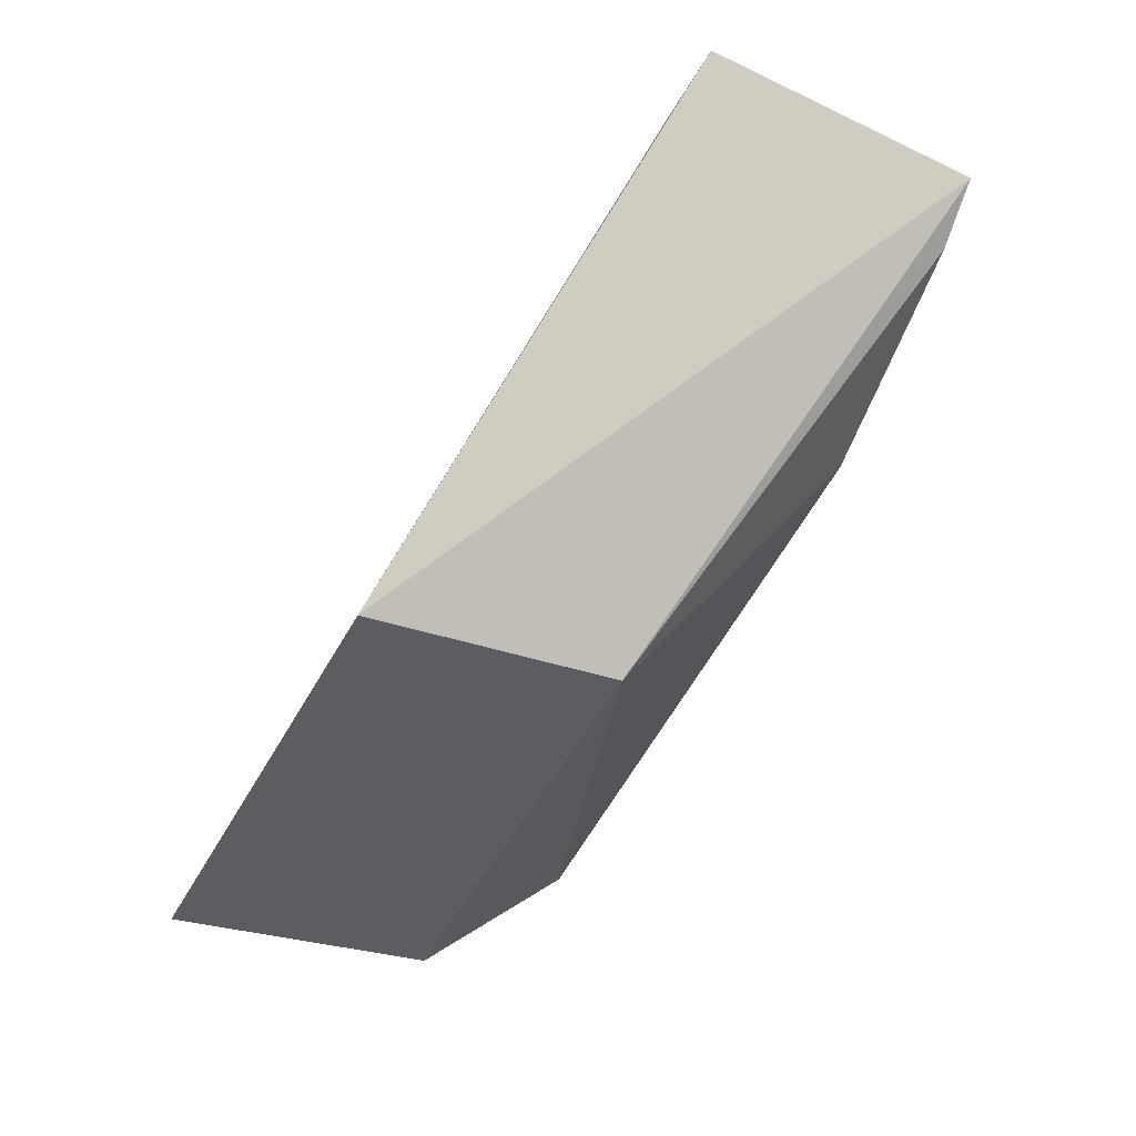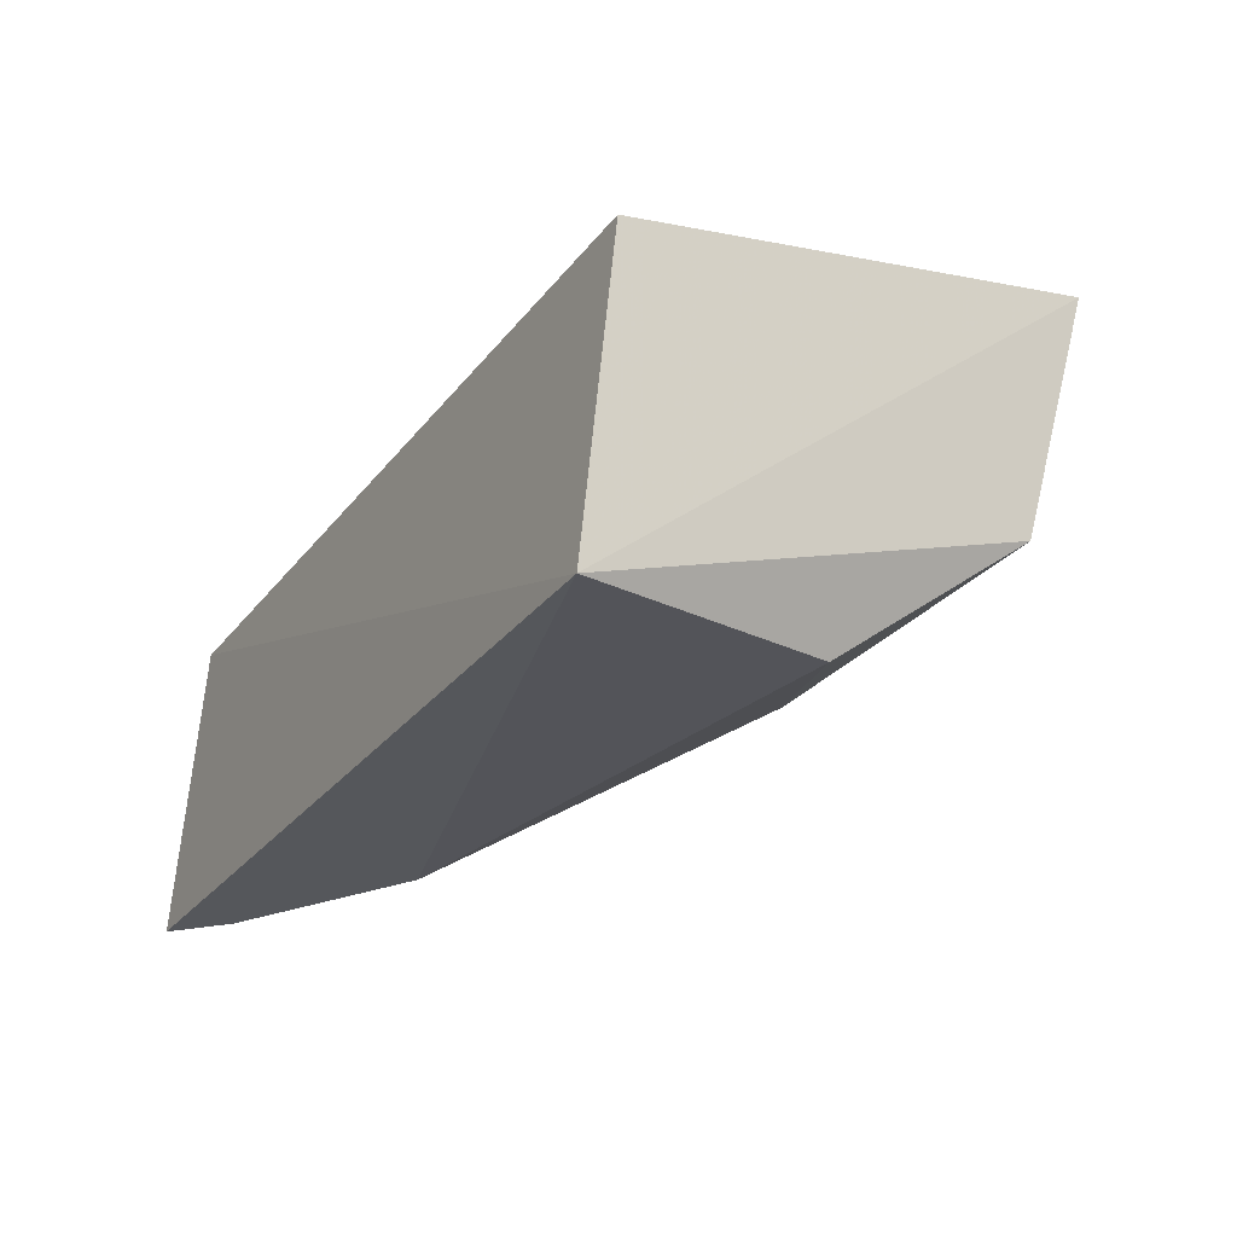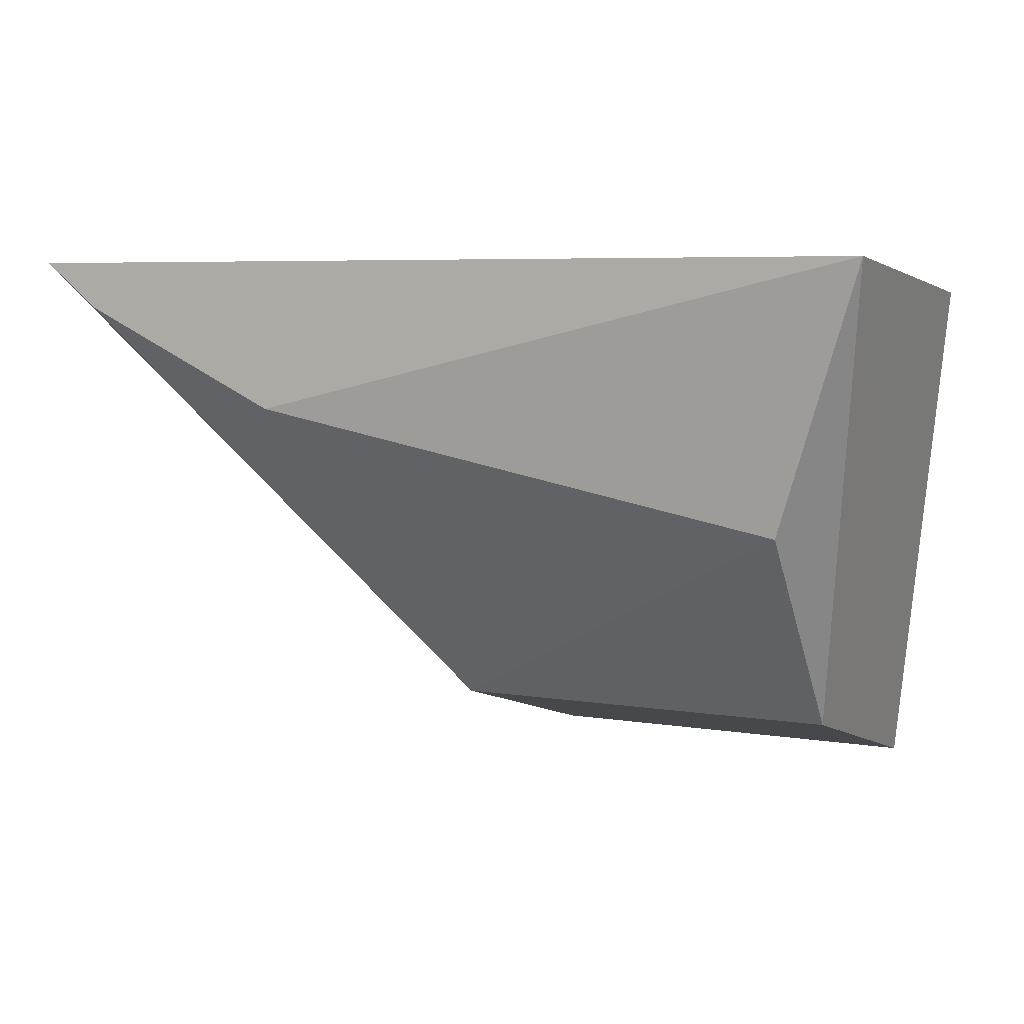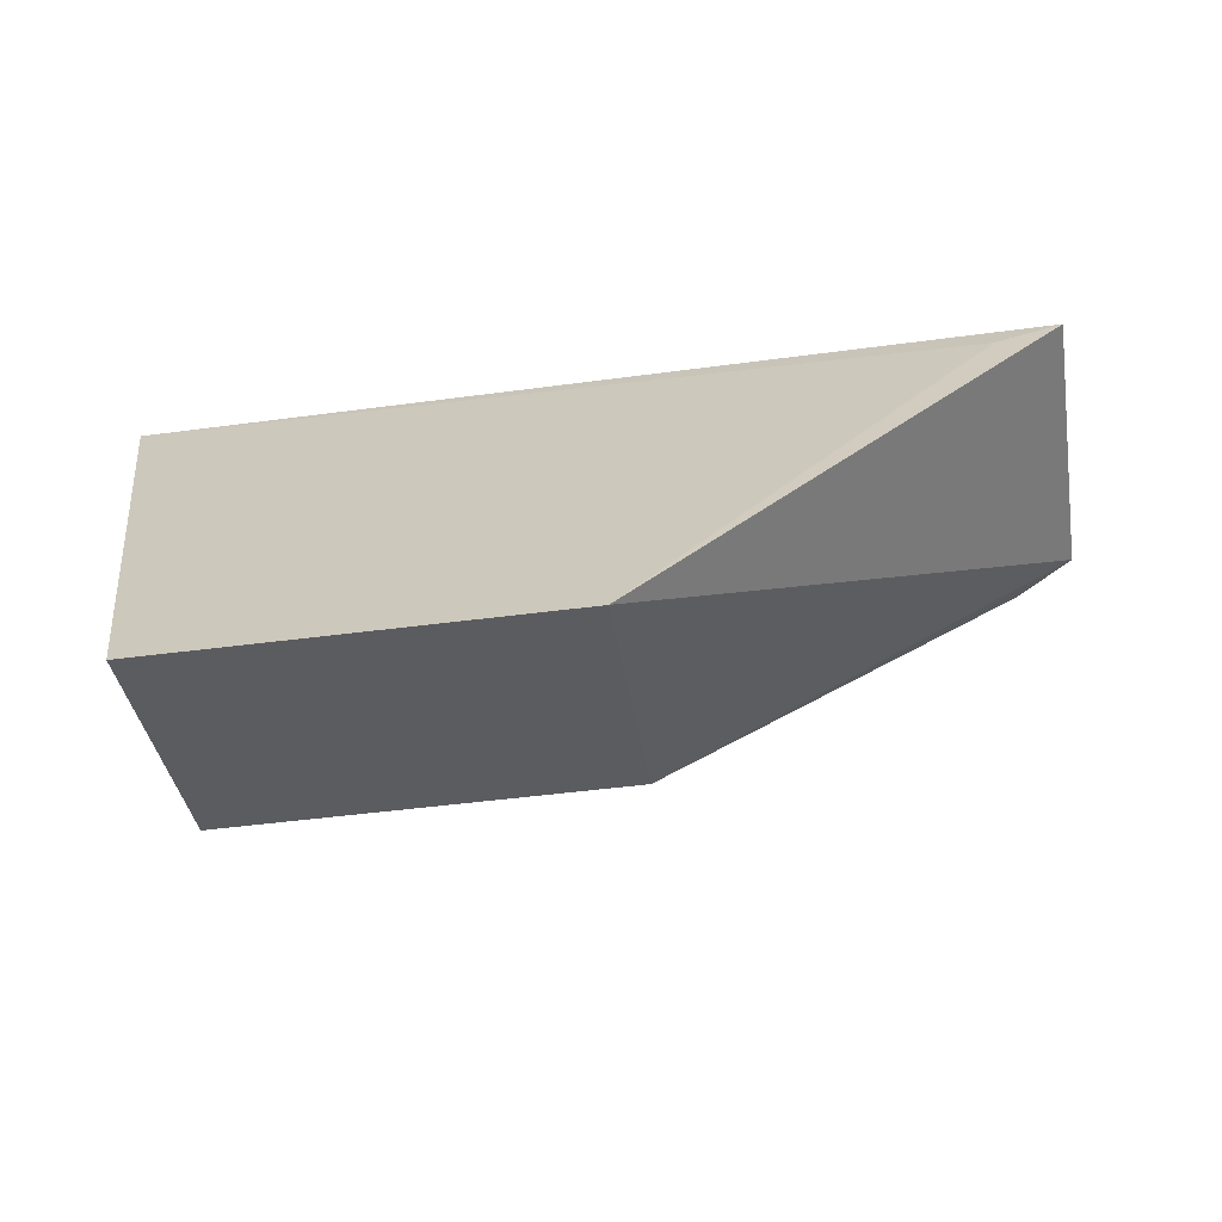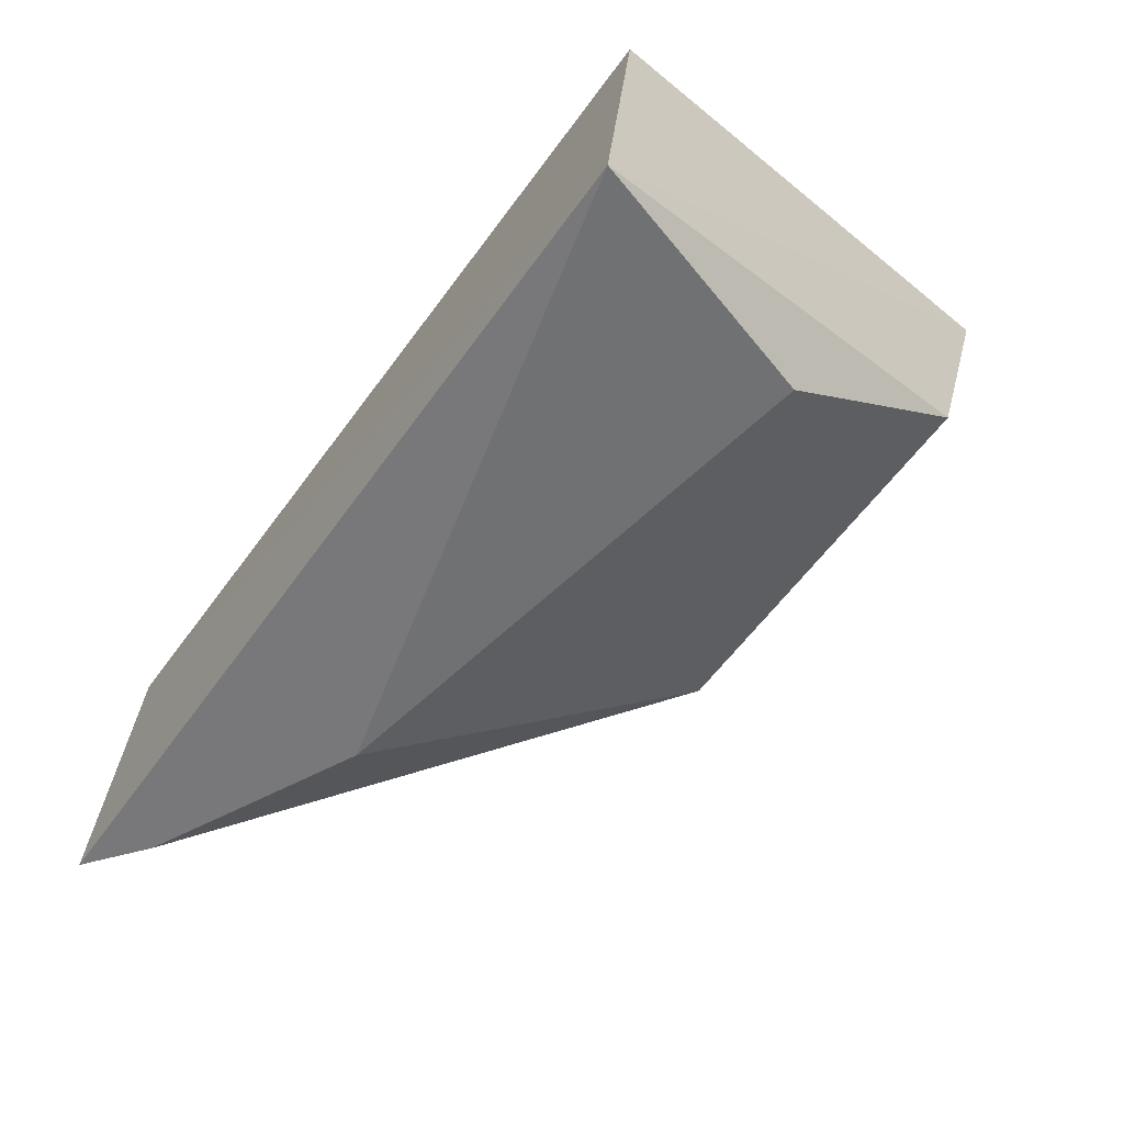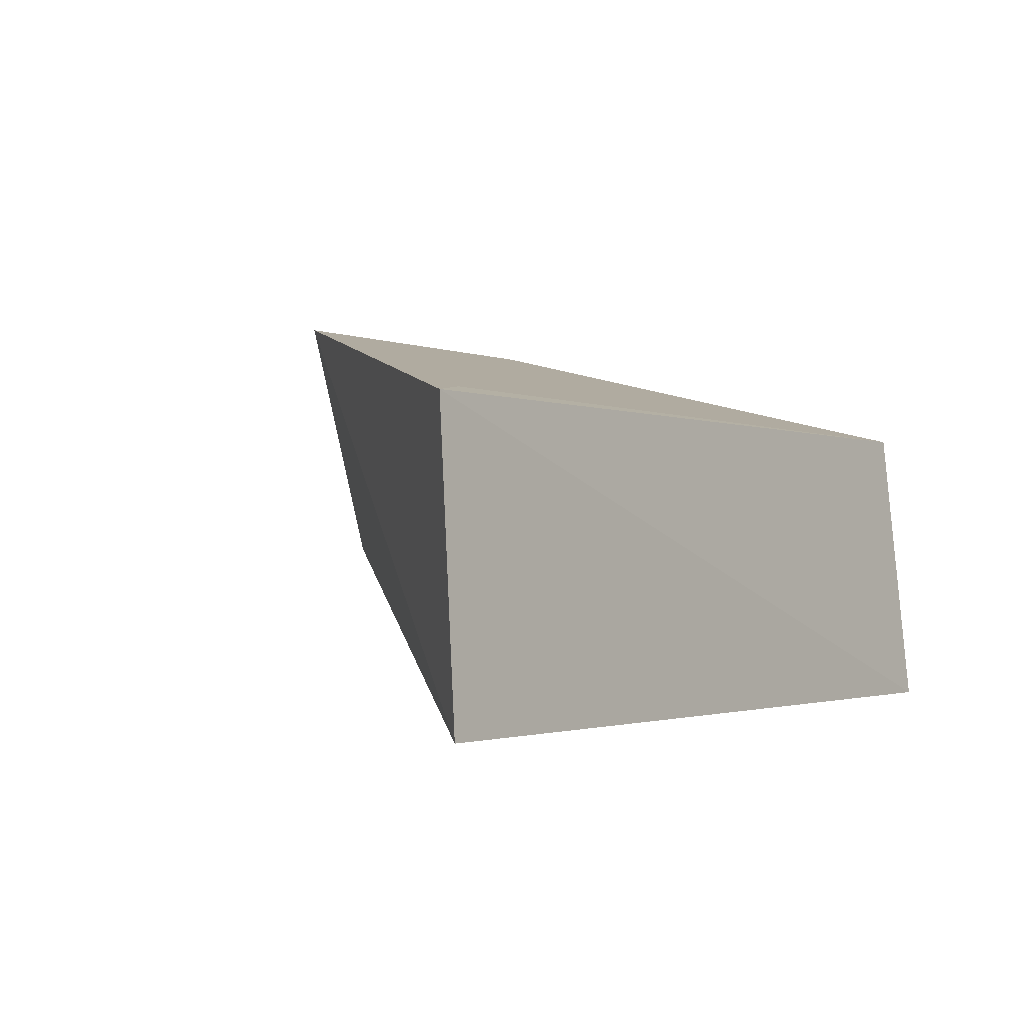
<metadata>
{"format":"obj","ext":"obj","renderer":"f3d","projection":"perspective","resolution":1024,"background":"white","views":[{"elev":-56.1,"azim":61.0,"up":"+Y"},{"elev":-25.2,"azim":-117.6,"up":"+Z"},{"elev":6.1,"azim":-153.4,"up":"+Y"},{"elev":-51.2,"azim":8.0,"up":"+Y"},{"elev":-56.2,"azim":-124.7,"up":"+Z"},{"elev":-1.8,"azim":126.0,"up":"+Z"}]}
</metadata>
<code>
v 0.0166 -0.007576 0.001587
v 0.05203 0.03743 -0.03467
v 0.05158 0.03566 -0.00931
v -0.02373 0.03478 -0.009052
v -0.0166 0.01577 -0.03294
v -0.02373 0.03743 -0.03467
v 0.04584 0.03297 -0.008526
v 0.0166 -0.0012 -0.02021
v -0.0166 -0.007576 0.001587
v 0.02857 0.02487 -0.03528
v -0.0166 -0.0012 -0.02021
v 0.04681 0.03343 -0.03487
f 1 2 3
f 6 3 2
f 6 4 3
f 7 1 3
f 7 3 4
f 8 2 1
f 9 4 6
f 9 7 4
f 9 1 7
f 9 8 1
f 10 6 2
f 10 5 6
f 10 8 5
f 11 9 6
f 11 6 5
f 11 5 8
f 11 8 9
f 12 10 2
f 12 2 8
f 12 8 10

</code>
